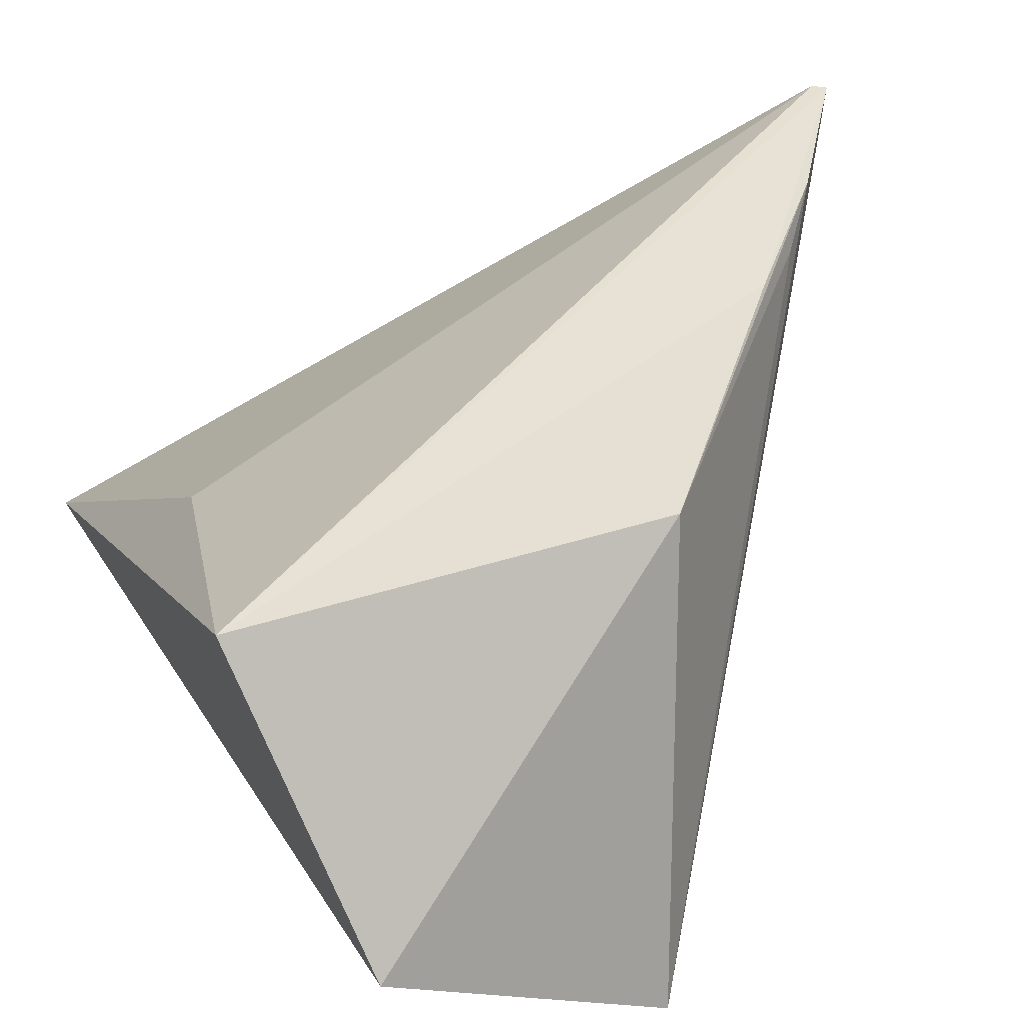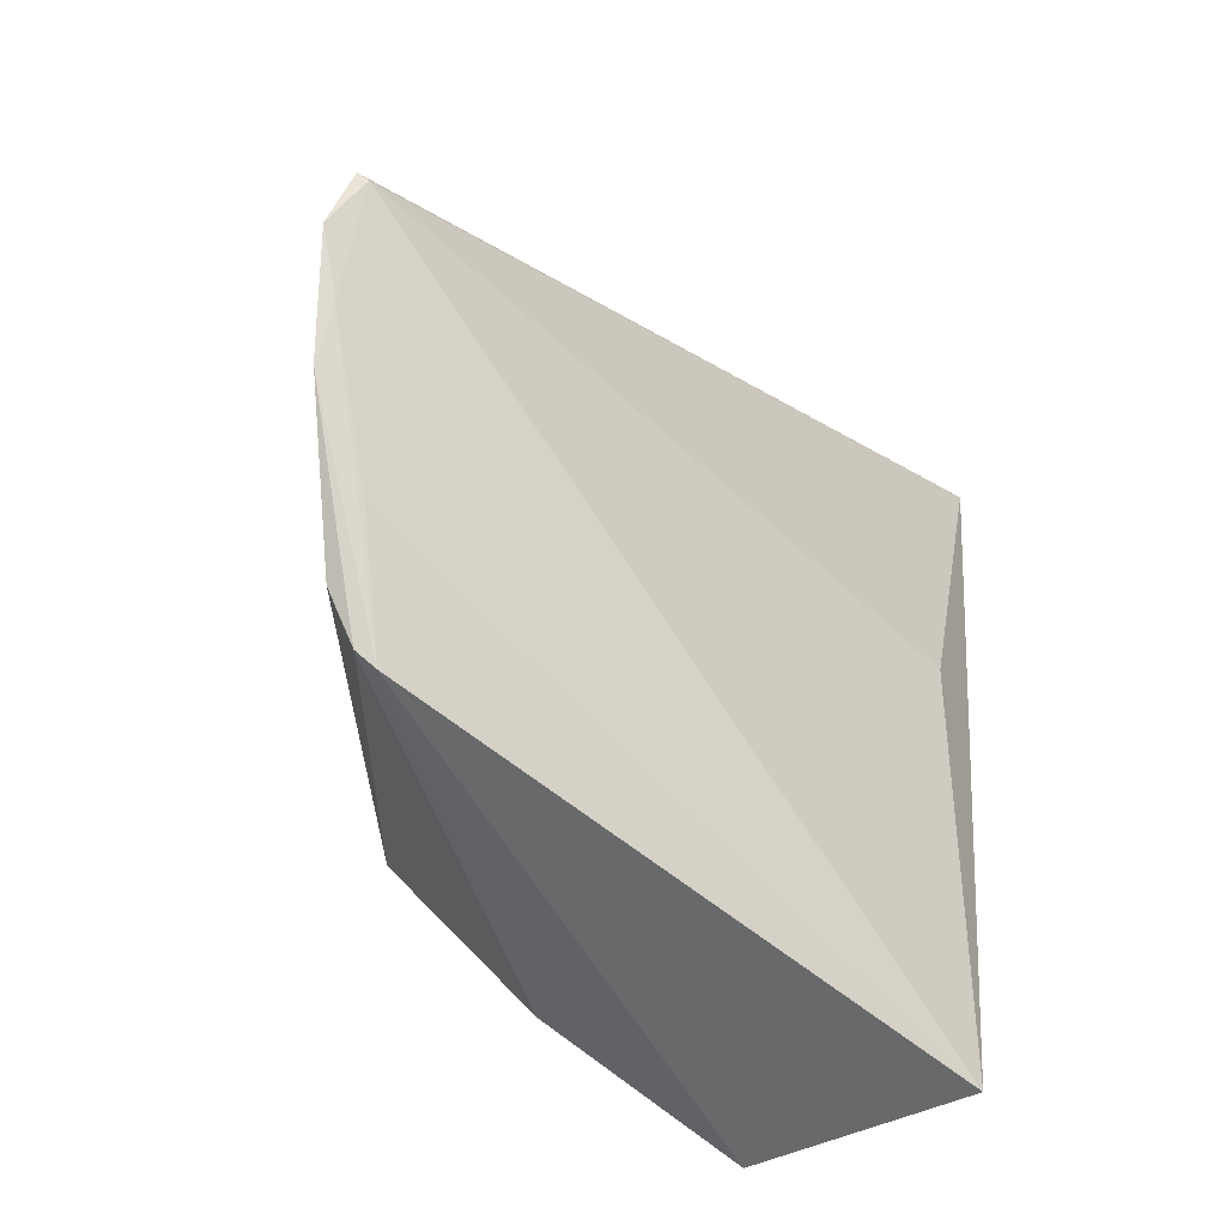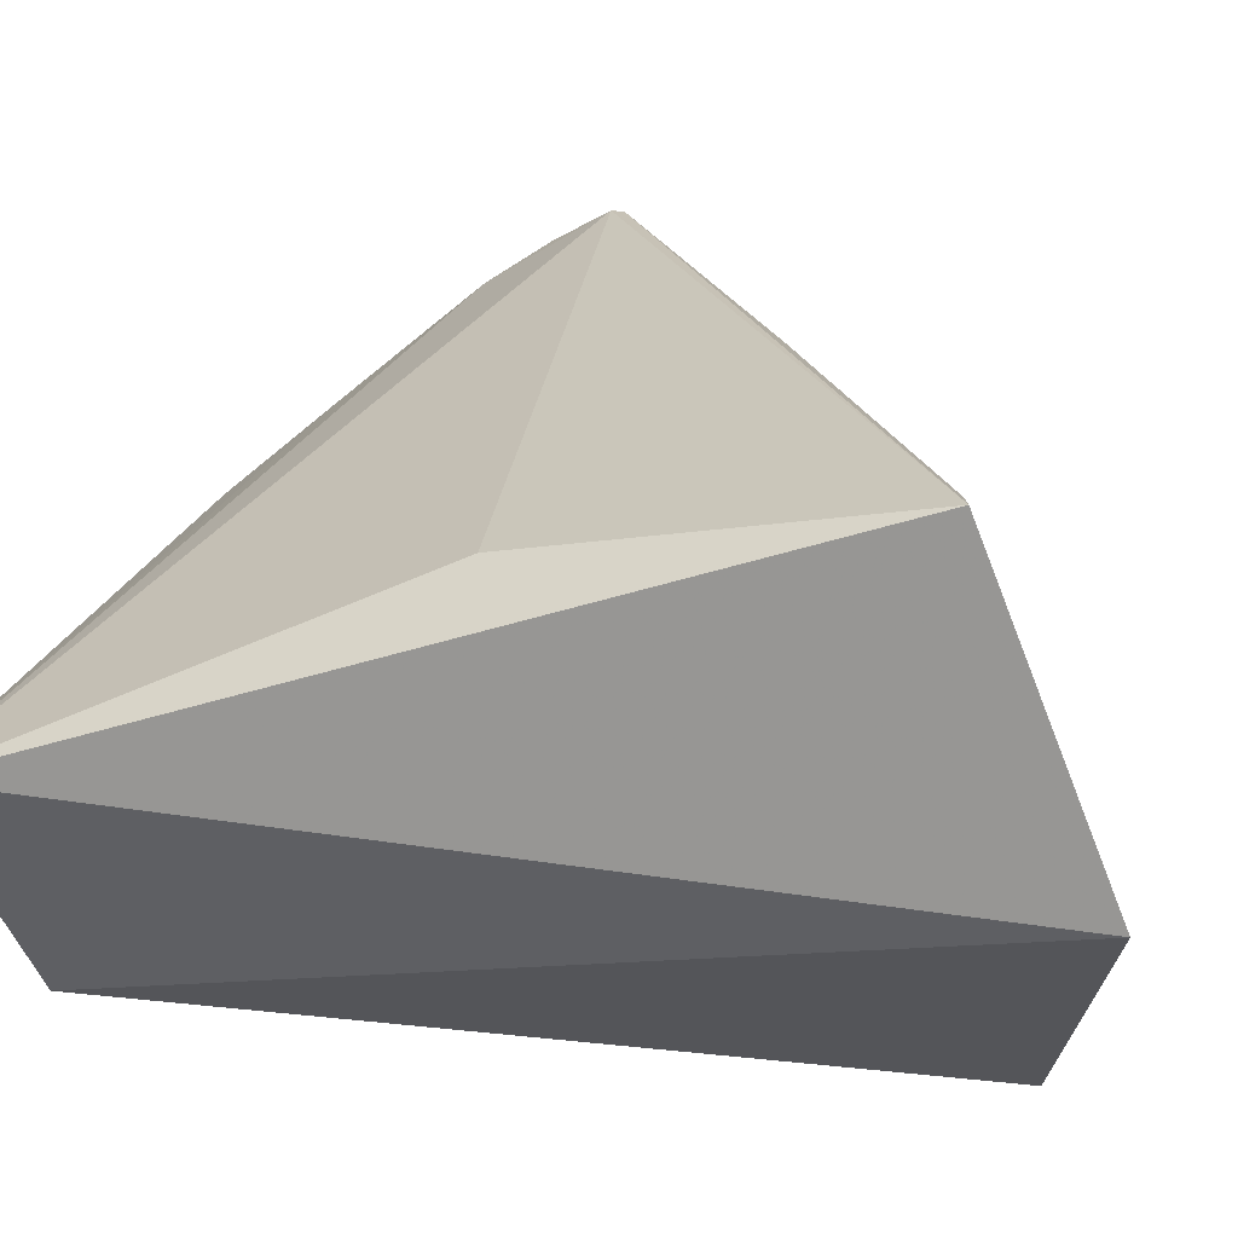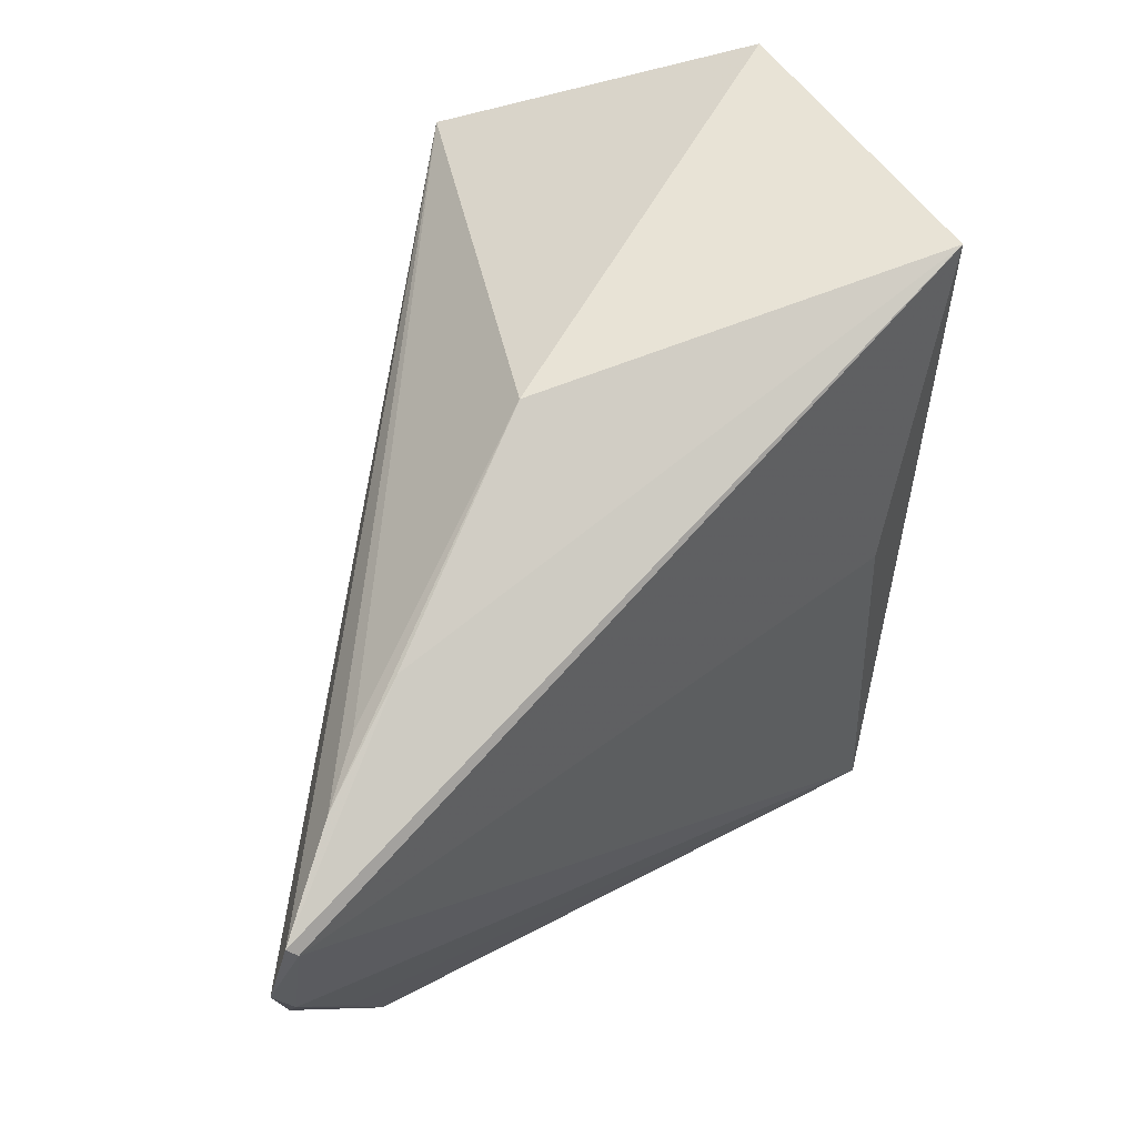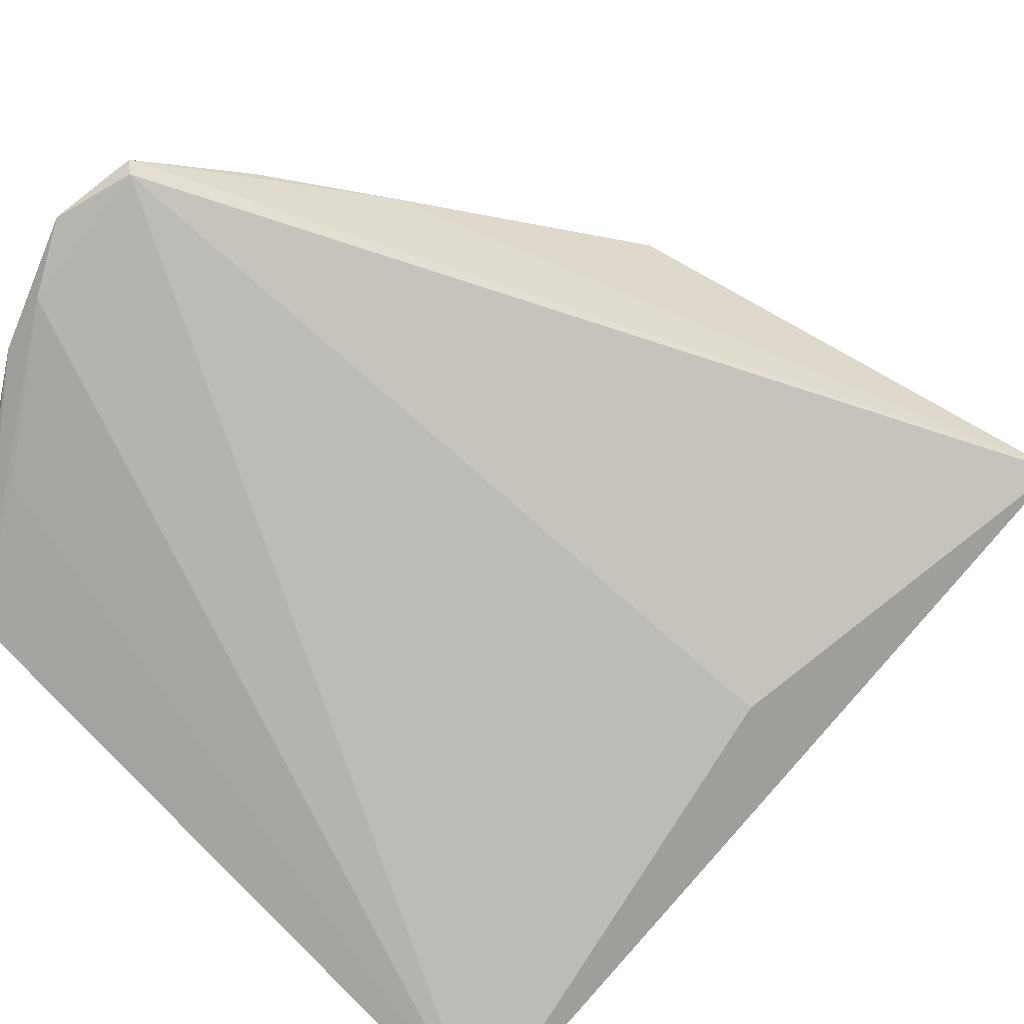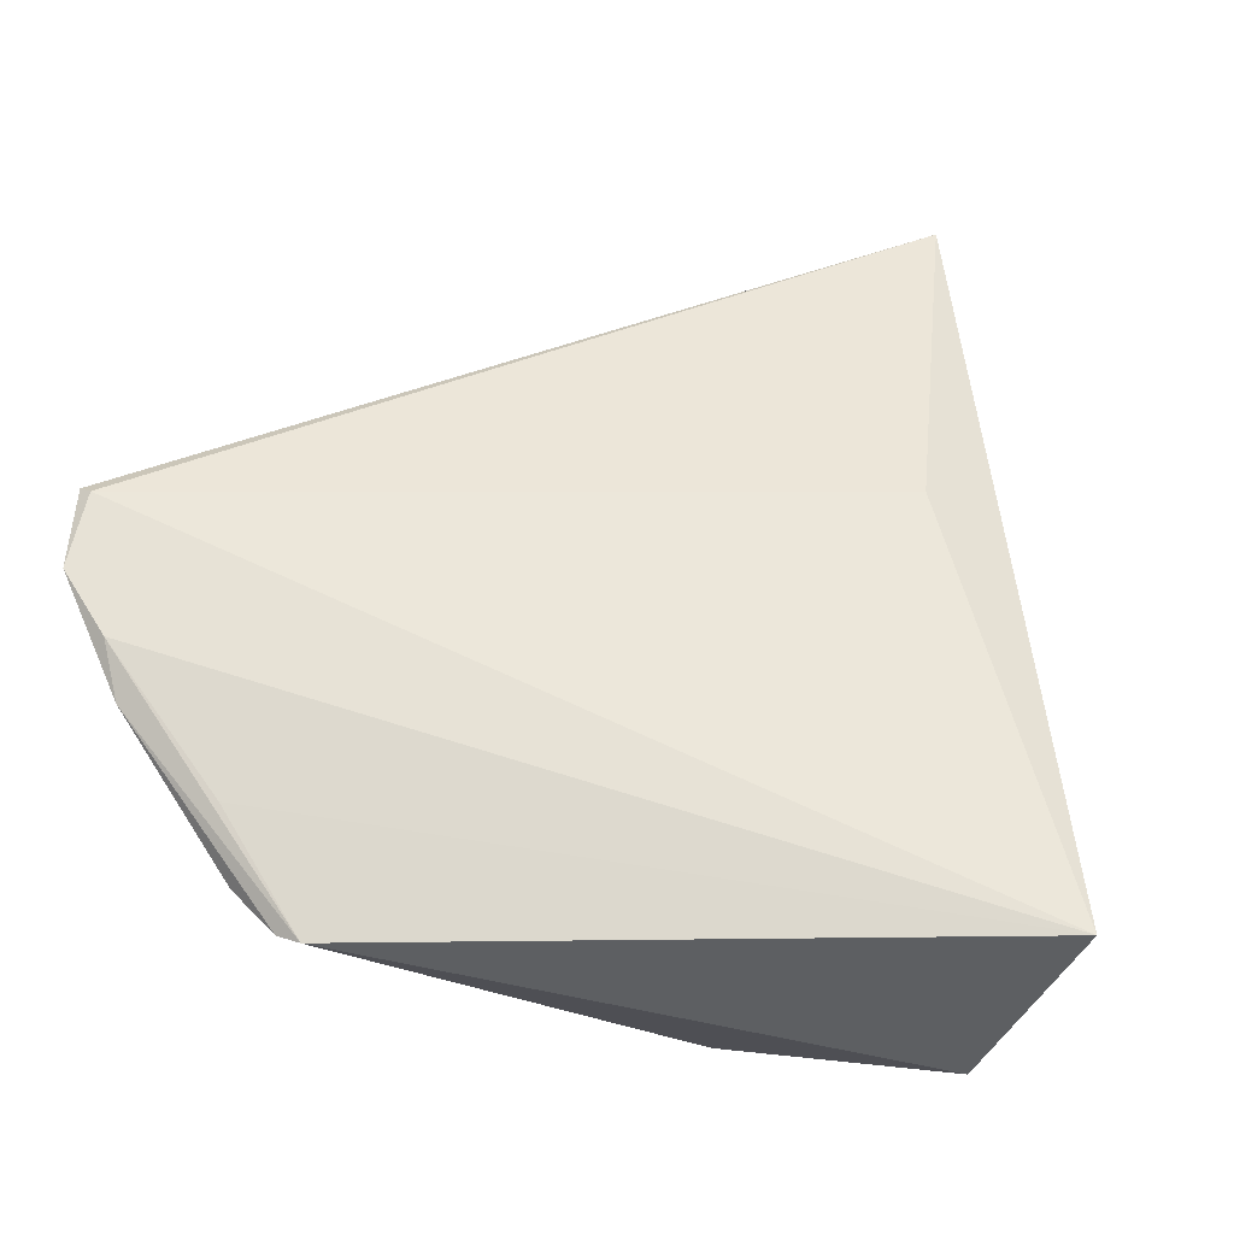
<metadata>
{"format":"obj","ext":"obj","renderer":"f3d","projection":"perspective","resolution":1024,"background":"white","views":[{"elev":22.9,"azim":-17.2,"up":"+Y"},{"elev":-63.1,"azim":160.0,"up":"+Z"},{"elev":0.9,"azim":-72.1,"up":"+Y"},{"elev":34.4,"azim":165.2,"up":"+Z"},{"elev":65.6,"azim":-135.7,"up":"+Y"},{"elev":-51.1,"azim":-161.2,"up":"+Z"}]}
</metadata>
<code>
v 0.03733 0.1056 0.1261
v 0.05862 0.1244 0.1045
v 0.03368 0.1156 0.1231
v 0.03326 0.1089 0.09634
v 0.05035 0.1041 0.1064
v 0.03539 0.1146 0.1107
v 0.04839 0.1161 0.1198
v 0.0383 0.1031 0.09764
v 0.05774 0.1252 0.1068
v 0.04752 0.1004 0.1221
v 0.05382 0.1164 0.09553
v 0.05769 0.1231 0.1026
v 0.05813 0.1252 0.1071
v 0.05567 0.1174 0.09728
v 0.04553 0.1052 0.09903
v 0.05534 0.1194 0.09874
v 0.0535 0.1207 0.1135
v 0.05774 0.1217 0.1012
v 0.05454 0.1166 0.0959
v 0.05505 0.1212 0.1118
v 0.05623 0.1229 0.1102
f 1 3 4
f 6 4 3
f 7 3 1
f 8 1 4
f 9 6 3
f 9 4 6
f 10 5 2
f 10 7 1
f 10 8 5
f 10 1 8
f 11 8 4
f 12 9 2
f 12 4 9
f 13 9 3
f 13 10 2
f 13 2 9
f 15 5 8
f 15 8 11
f 16 12 11
f 16 11 4
f 16 4 12
f 17 13 3
f 17 3 7
f 18 2 5
f 18 5 14
f 18 12 2
f 18 11 12
f 19 14 5
f 19 18 14
f 19 11 18
f 19 15 11
f 19 5 15
f 20 7 10
f 21 17 7
f 21 7 20
f 21 13 17
f 21 20 10
f 21 10 13

</code>
